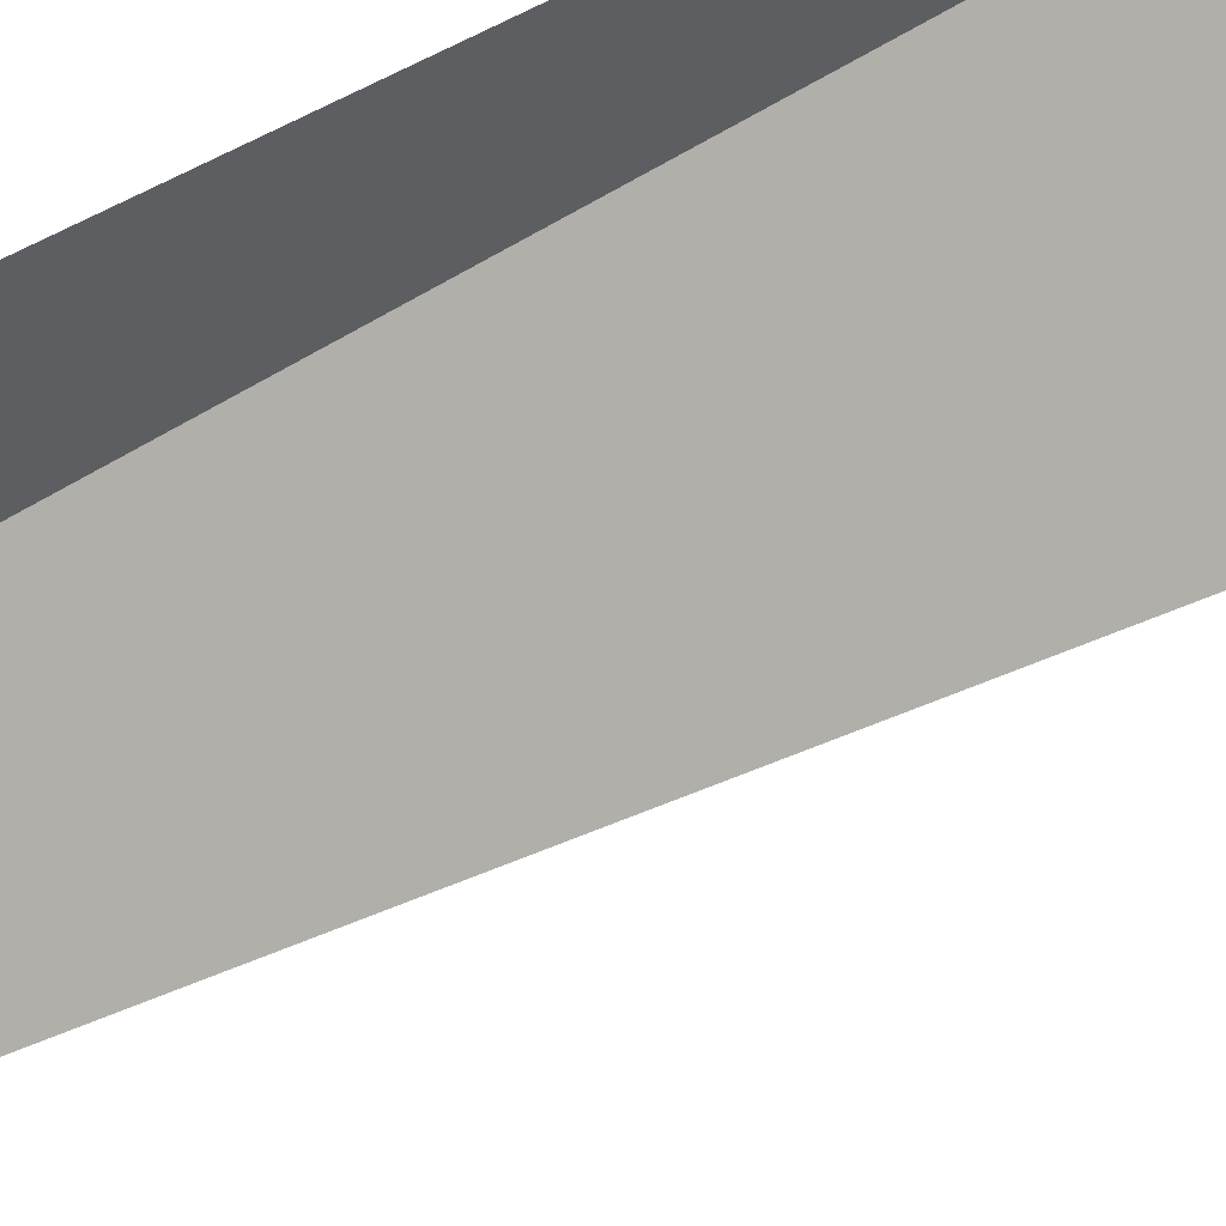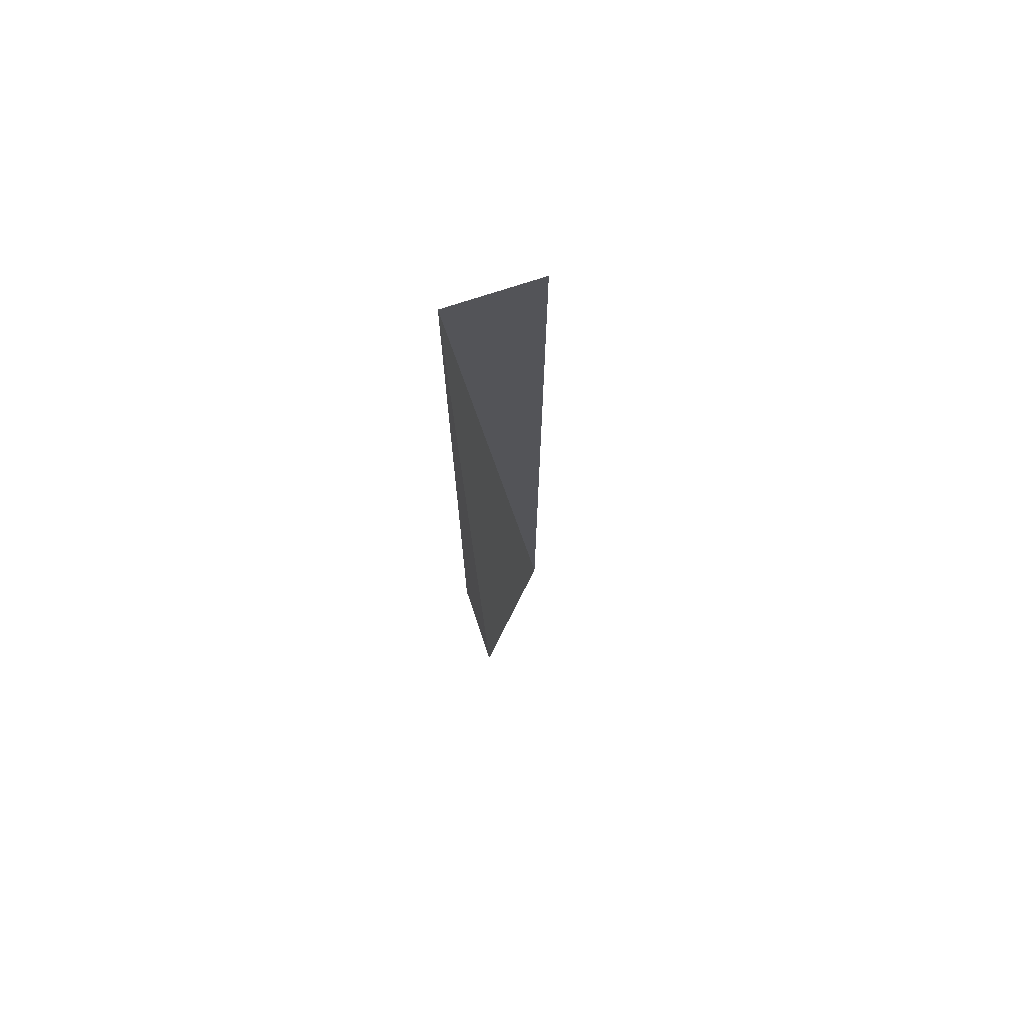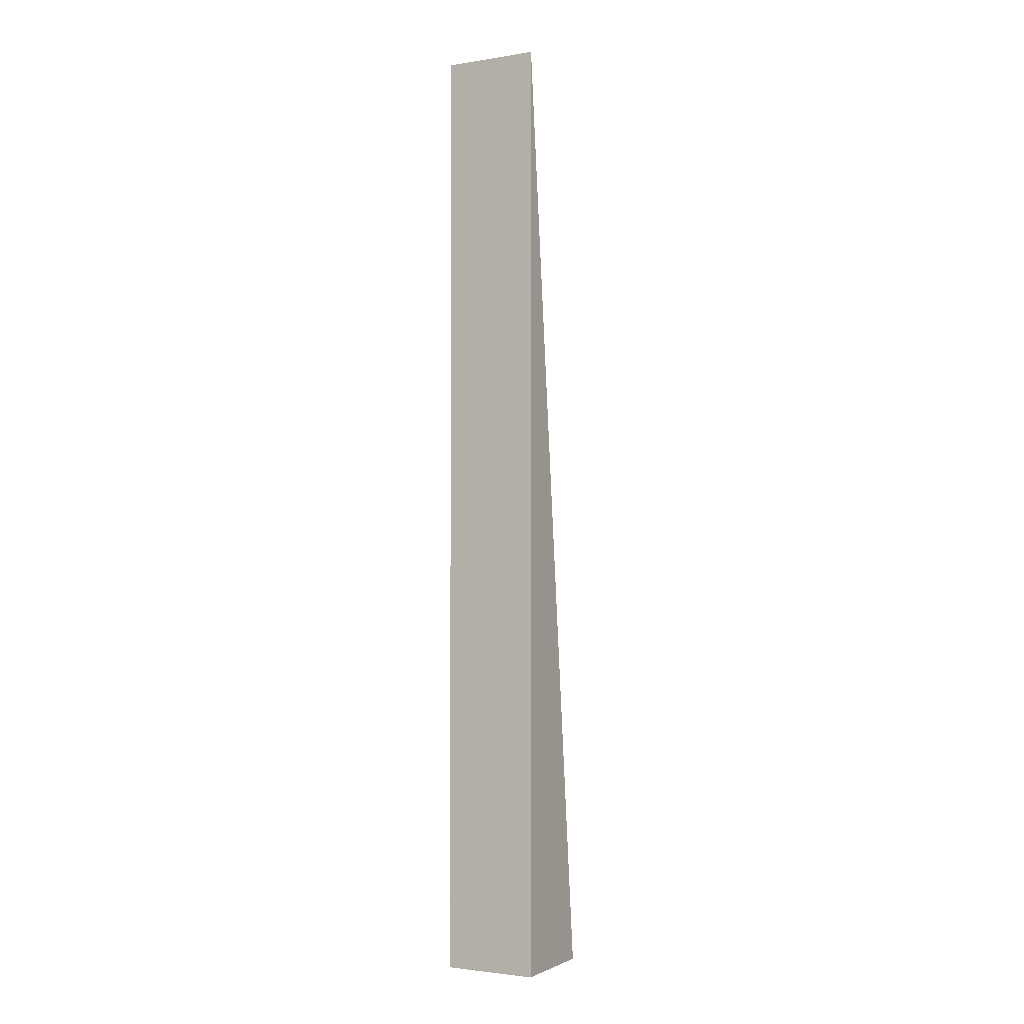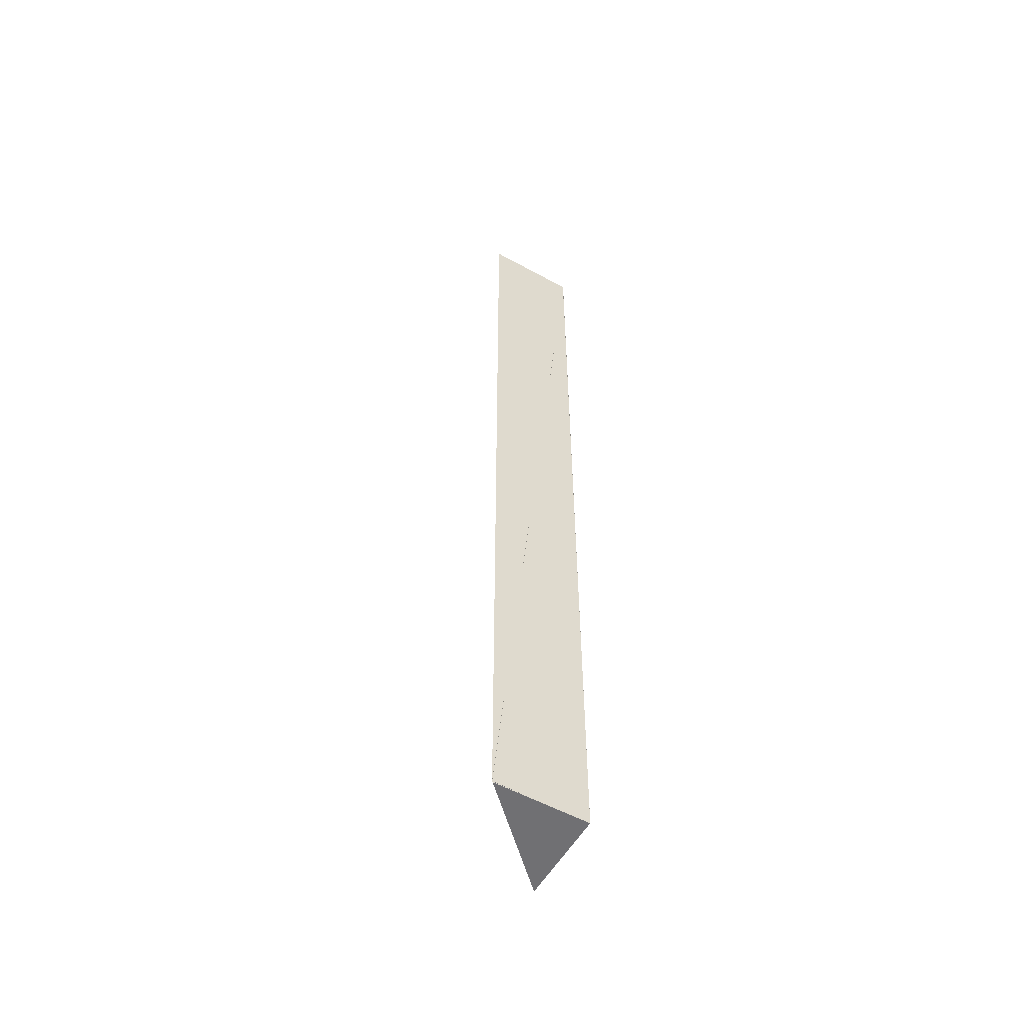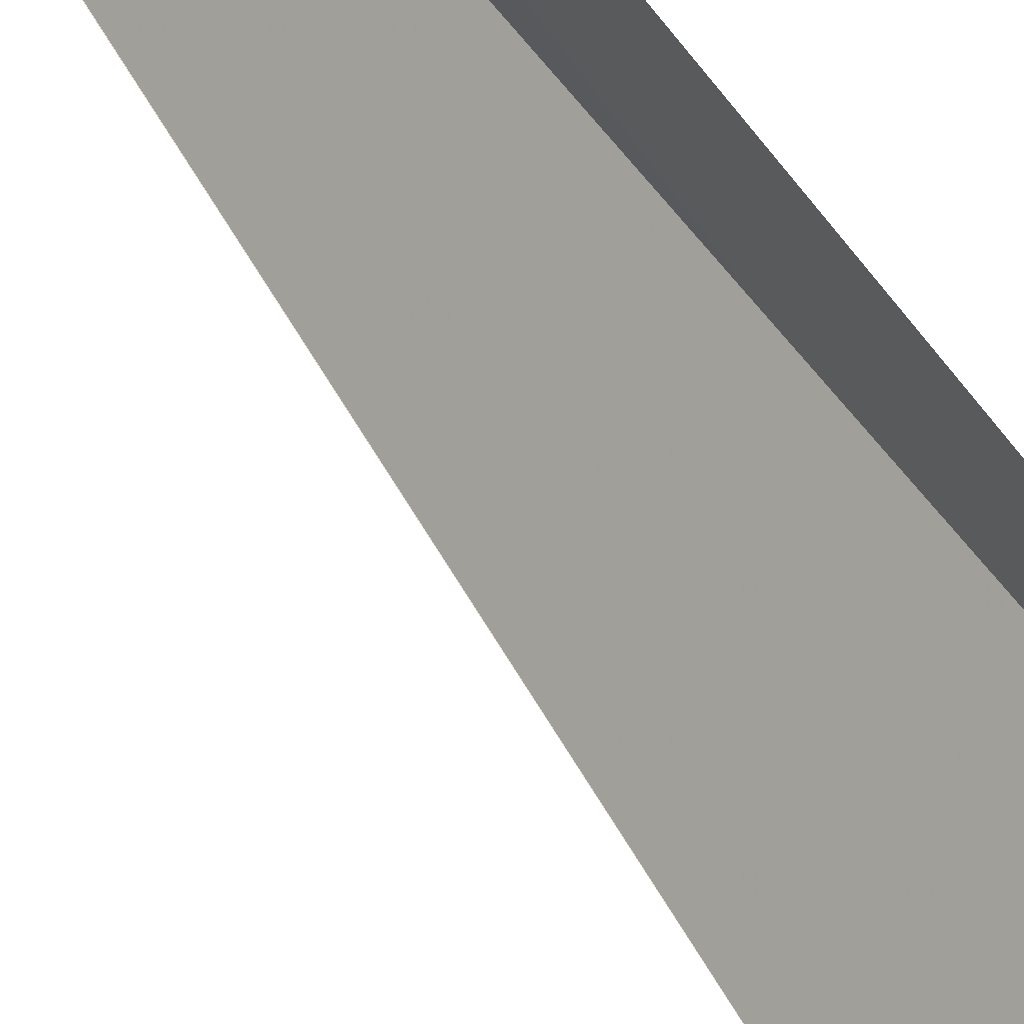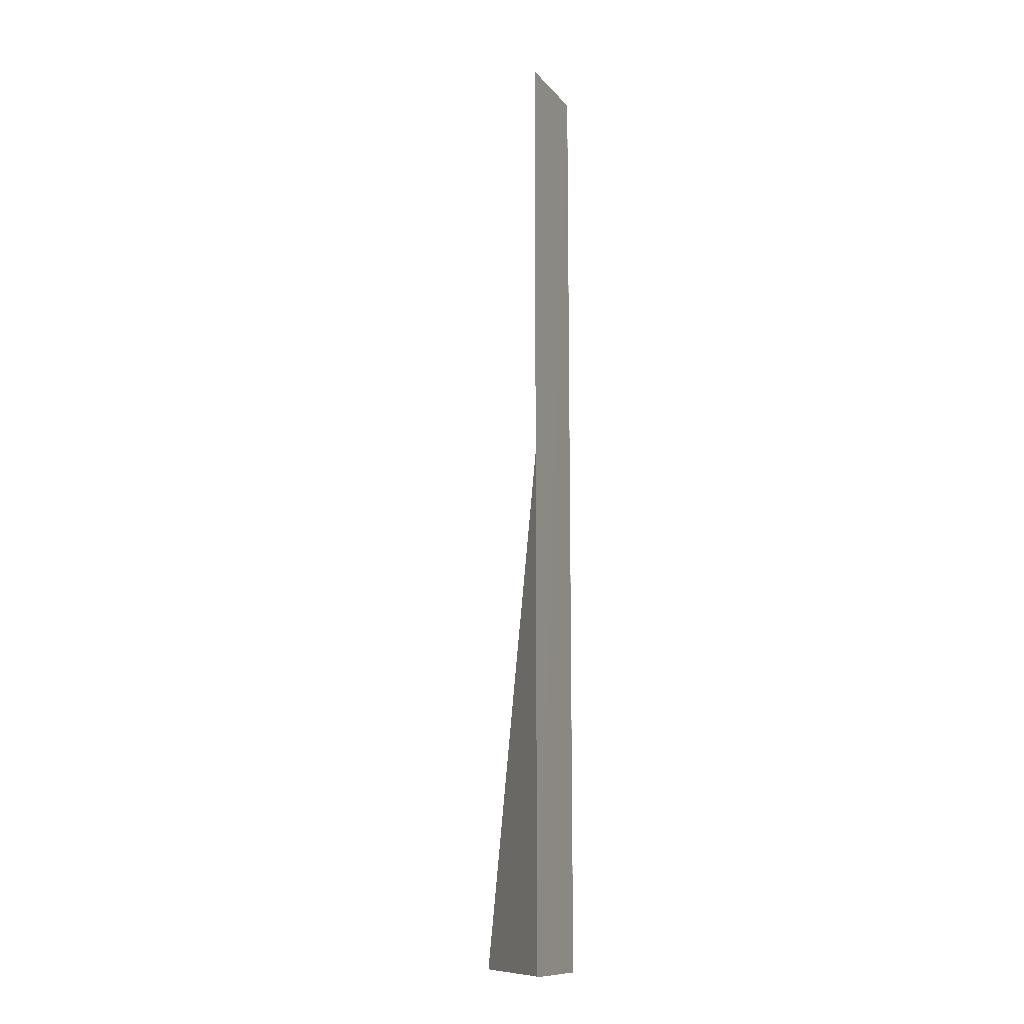
<metadata>
{"format":"obj","ext":"obj","renderer":"f3d","projection":"perspective","resolution":1024,"background":"white","views":[{"elev":57.8,"azim":60.2,"up":"+Y"},{"elev":73.5,"azim":71.2,"up":"+Z"},{"elev":-2.5,"azim":-62.0,"up":"+Z"},{"elev":-54.8,"azim":-119.7,"up":"+Z"},{"elev":64.0,"azim":144.1,"up":"+Y"},{"elev":-11.7,"azim":-157.6,"up":"+Z"}]}
</metadata>
<code>
o 30084
v 2224 1875 6.598
v 2224 1875 6.598
v 2224 1875 6.498
v 2224 1875 6.598
v 2224 1875 6.498
v 2224 1875 6.598
v 2224 1875 6.598
v 2224 1875 6.498
v 2224 1875 6.598
v 2224 1875 6.498
v 2224 1875 6.498
v 2224 1875 6.498
v 2224 1875 6.498
v 2224 1875 6.598
v 2224 1875 6.498
f 1 2 3
f 3 4 5
f 6 7 8
f 8 9 10
f 11 12 10
f 13 14 15

</code>
